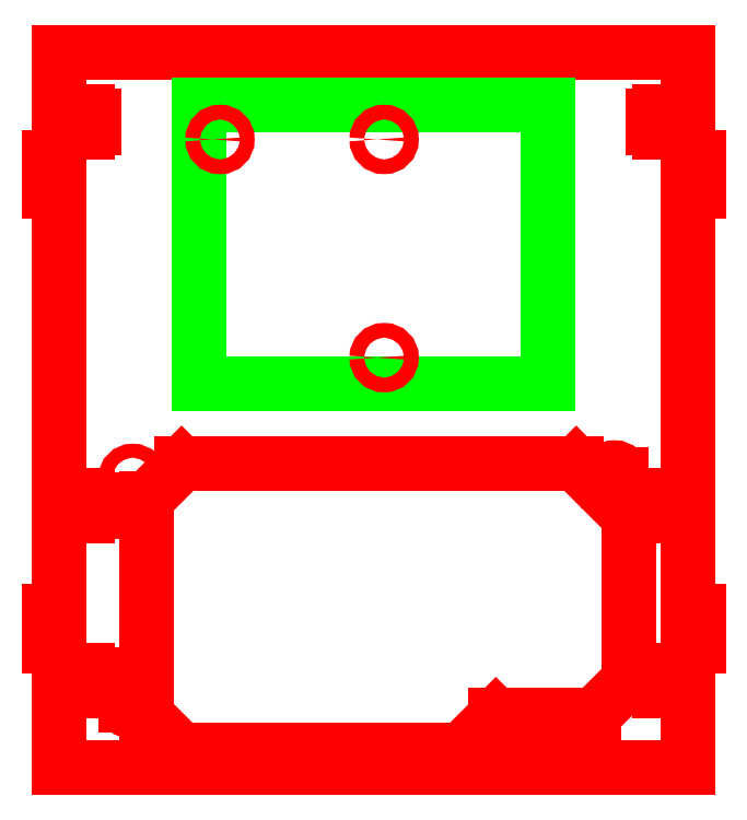
<metadata>
{"format":"dxf","ext":"dxf","renderer":"ezdxf+matplotlib","layout":"modelspace","background":"white","min_lineweight":24,"dpi":150}
</metadata>
<code>
0
SECTION
2
ENTITIES
0
INSERT
8
0
2
M3_ScrewJoint-1
10
10
20
75
30
0
50
270
0
INSERT
8
0
2
M3_ScrewJoint-2
10
10
20
25
30
0
50
270
0
INSERT
8
0
2
M3_ScrewJoint-3
10
10
20
185
30
0
50
270
0
LINE
8
PanelOuter
10
10
20
0
30
0
11
10
21
23.25
31
0
0
LINE
8
PanelOuter
10
10
20
205
30
0
11
10
21
186.8
31
0
0
INSERT
8
0
2
ATX_PS2-0
10
25
20
3
30
0
0
INSERT
8
0
2
M3_ScrewJoint-1
10
190
20
75
30
0
41
-1
42
1
43
1
50
90
0
INSERT
8
0
2
M3_ScrewJoint-2
10
190
20
25
30
0
41
-1
42
1
43
1
50
90
0
INSERT
8
0
2
M3_ScrewJoint-3
10
190
20
185
30
0
41
-1
42
1
43
1
50
90
0
LINE
8
PanelOuter
10
190
20
0
30
0
11
190
21
23.25
31
0
0
LINE
8
PanelOuter
10
190
20
205
30
0
11
190
21
186.8
31
0
0
LINE
8
PanelOuter
10
10
20
0
30
0
11
190
21
0
31
0
0
LINE
8
PanelOuter
10
10
20
205
30
0
11
190
21
205
31
0
0
LINE
8
PanelOuter
10
10
20
175
30
0
11
7
21
175
31
0
0
LINE
8
PanelOuter
10
7
20
175
30
0
11
7
21
165
31
0
0
LINE
8
PanelOuter
10
7
20
165
30
0
11
10
21
165
31
0
0
LINE
8
PanelOuter
10
10
20
35
30
0
11
7
21
35
31
0
0
LINE
8
PanelOuter
10
7
20
35
30
0
11
7
21
45
31
0
0
LINE
8
PanelOuter
10
7
20
45
30
0
11
10
21
45
31
0
0
LINE
8
PanelOuter
10
10
20
183.2
30
0
11
10
21
175
31
0
0
LINE
8
PanelOuter
10
10
20
165
30
0
11
10
21
76.75
31
0
0
LINE
8
PanelOuter
10
10
20
73.25
30
0
11
10
21
45
31
0
0
LINE
8
PanelOuter
10
10
20
26.75
30
0
11
10
21
35
31
0
0
LINE
8
PanelOuter
10
190
20
175
30
0
11
193
21
175
31
0
0
LINE
8
PanelOuter
10
193
20
175
30
0
11
193
21
165
31
0
0
LINE
8
PanelOuter
10
193
20
165
30
0
11
190
21
165
31
0
0
LINE
8
PanelOuter
10
190
20
35
30
0
11
193
21
35
31
0
0
LINE
8
PanelOuter
10
193
20
35
30
0
11
193
21
45
31
0
0
LINE
8
PanelOuter
10
193
20
45
30
0
11
190
21
45
31
0
0
LINE
8
PanelOuter
10
190
20
183.2
30
0
11
190
21
175
31
0
0
LINE
8
PanelOuter
10
190
20
165
30
0
11
190
21
76.75
31
0
0
LINE
8
PanelOuter
10
190
20
73.25
30
0
11
190
21
45
31
0
0
LINE
8
PanelOuter
10
190
20
26.75
30
0
11
190
21
35
31
0
0
INSERT
8
SwitchedATXBreakout_MountingHoles
2
SwitchedATXBreakout-1
10
150
20
110
30
0
41
1
42
-1
43
1
50
180
0
ENDSEC
0
EOF

</code>
